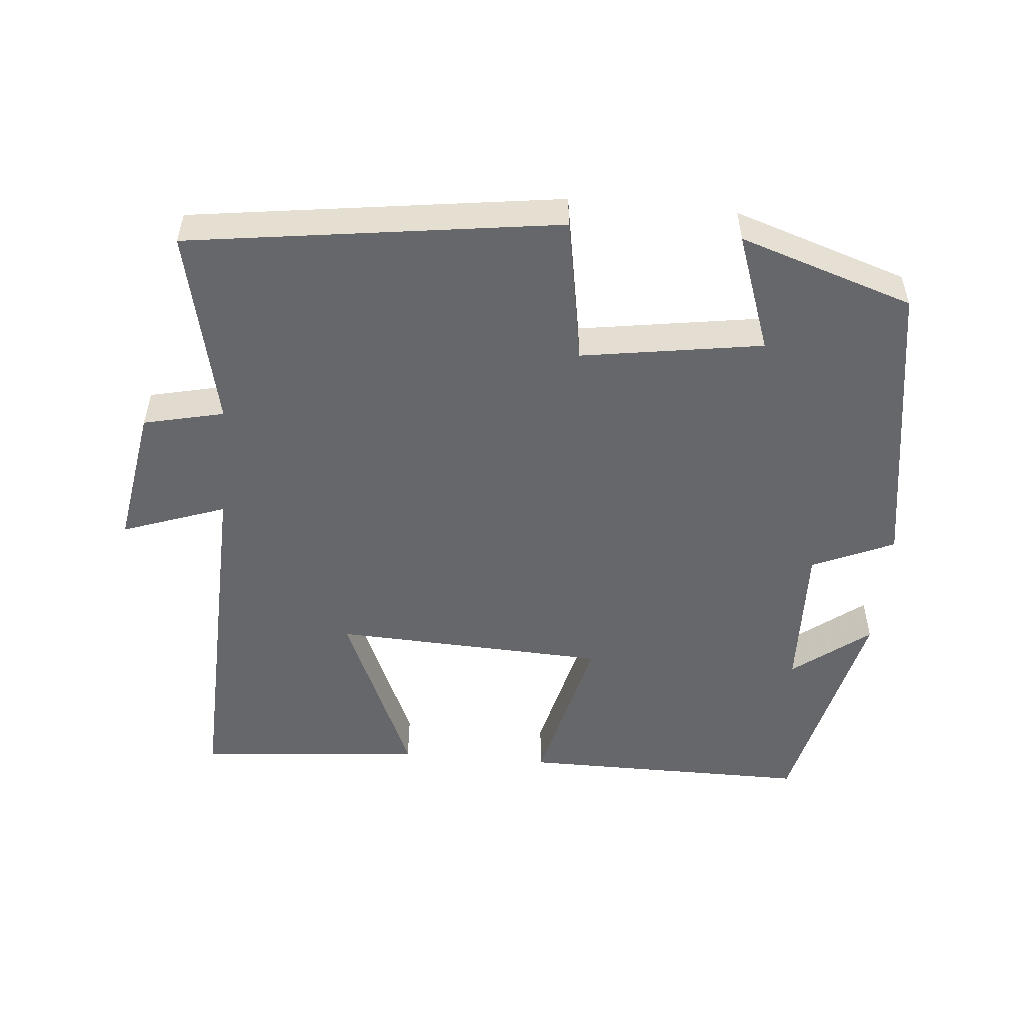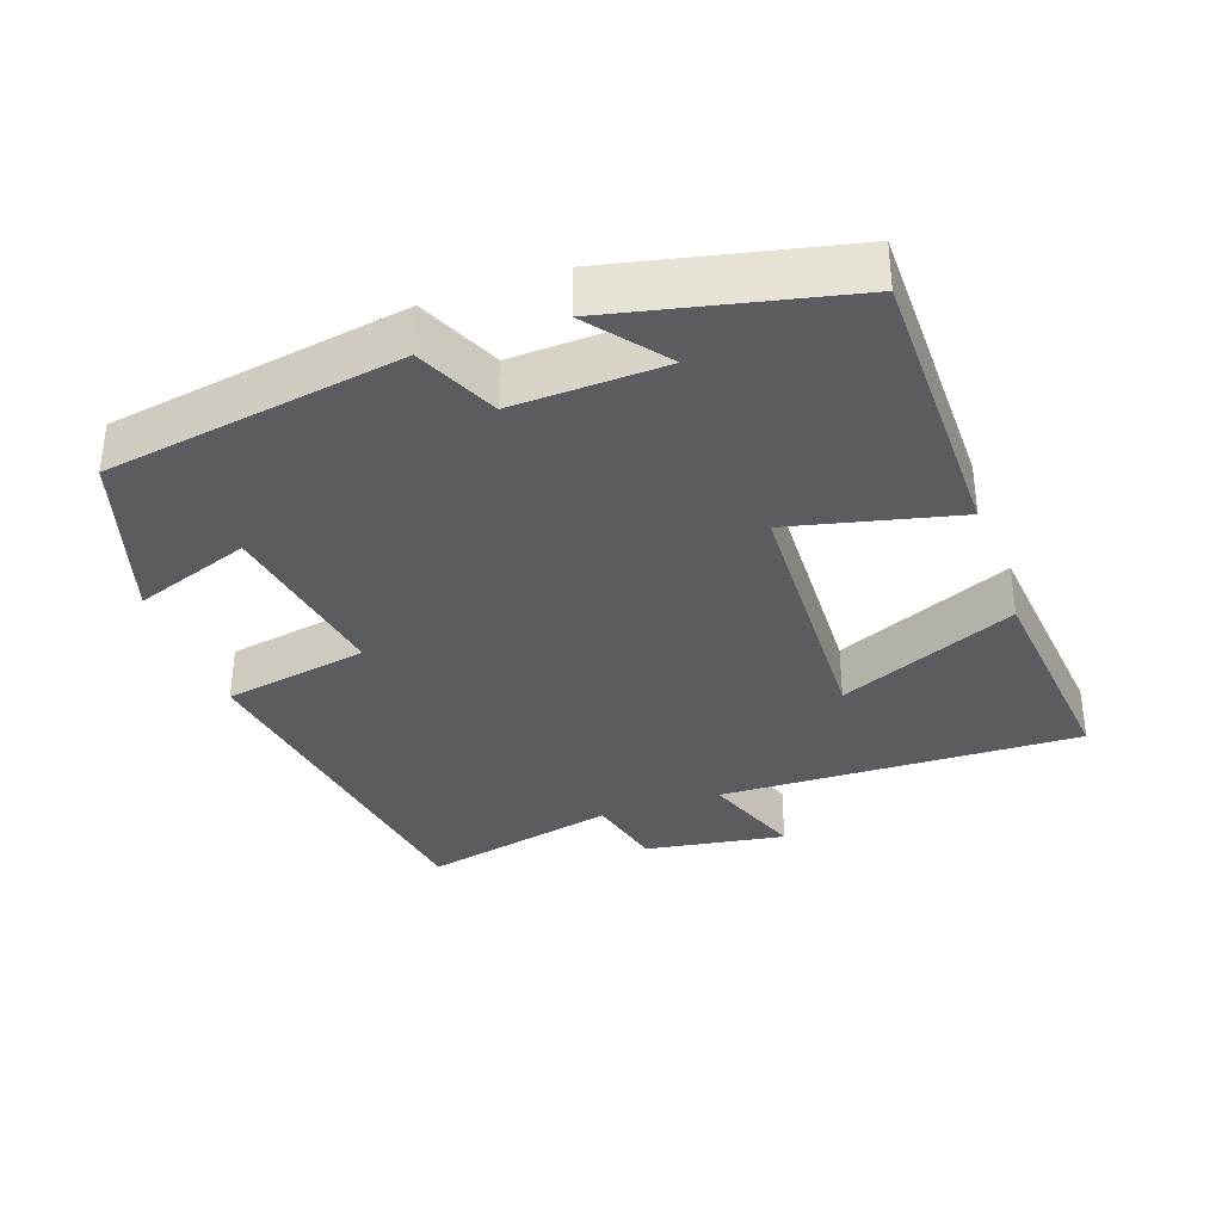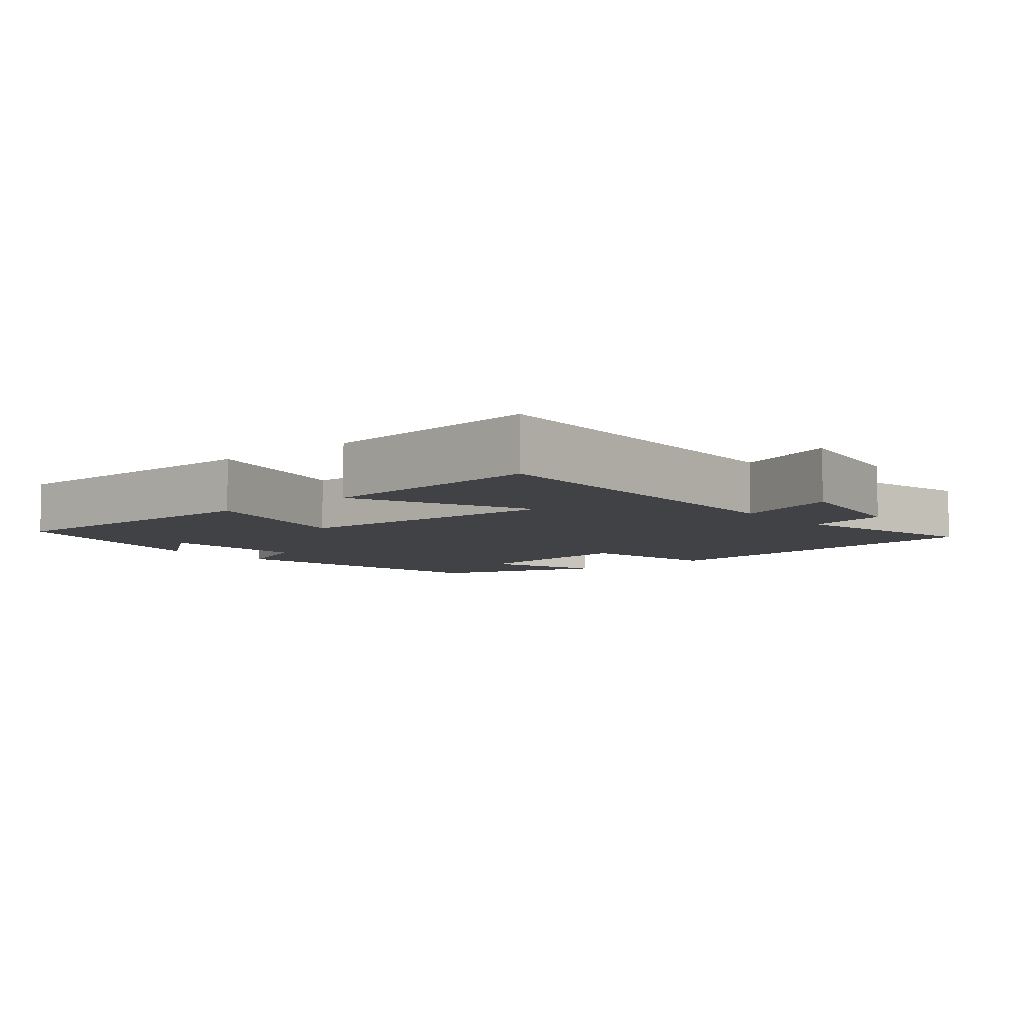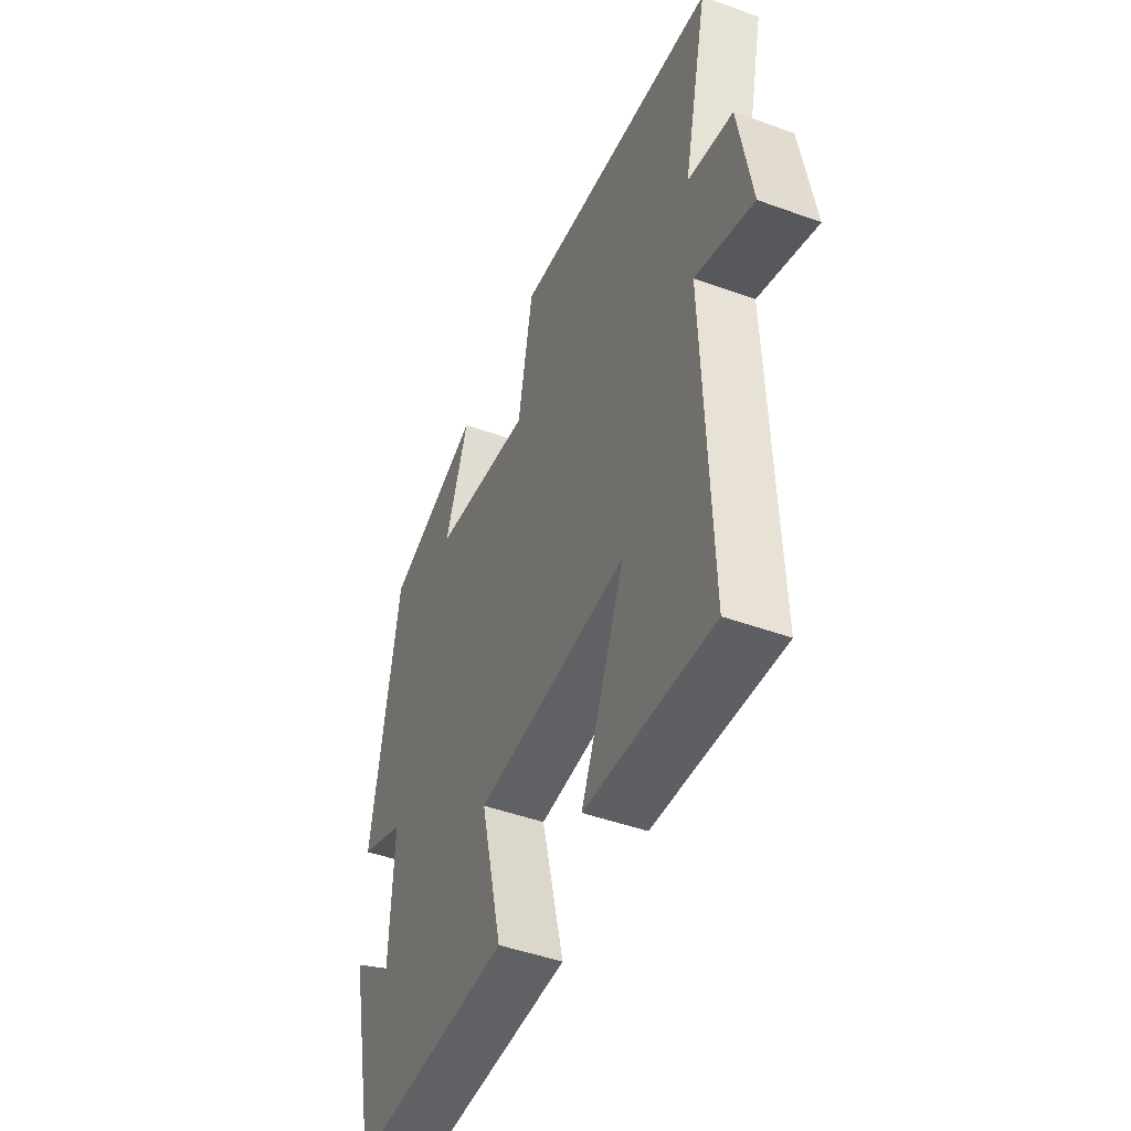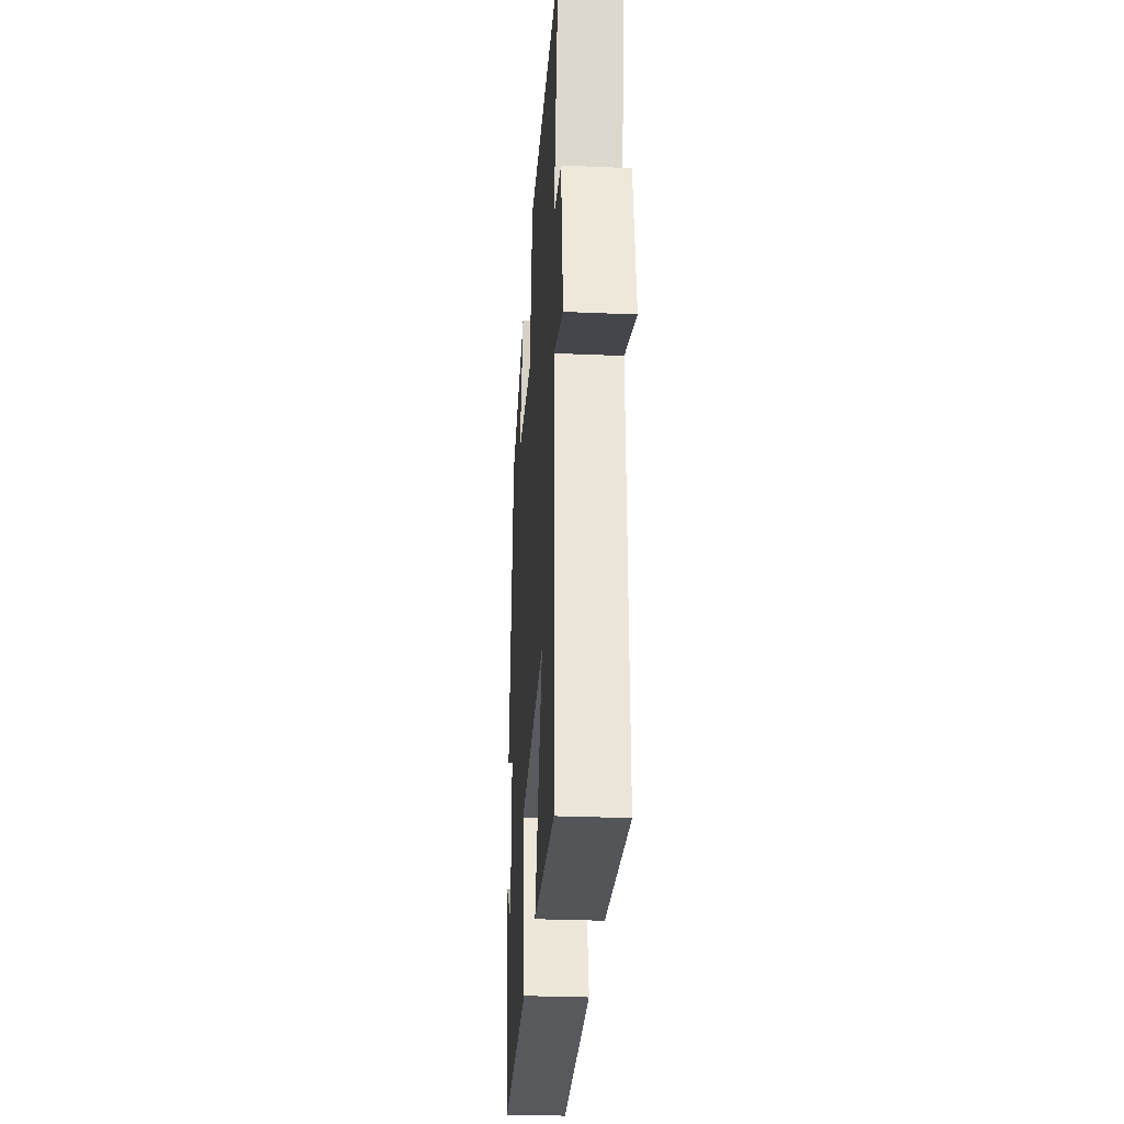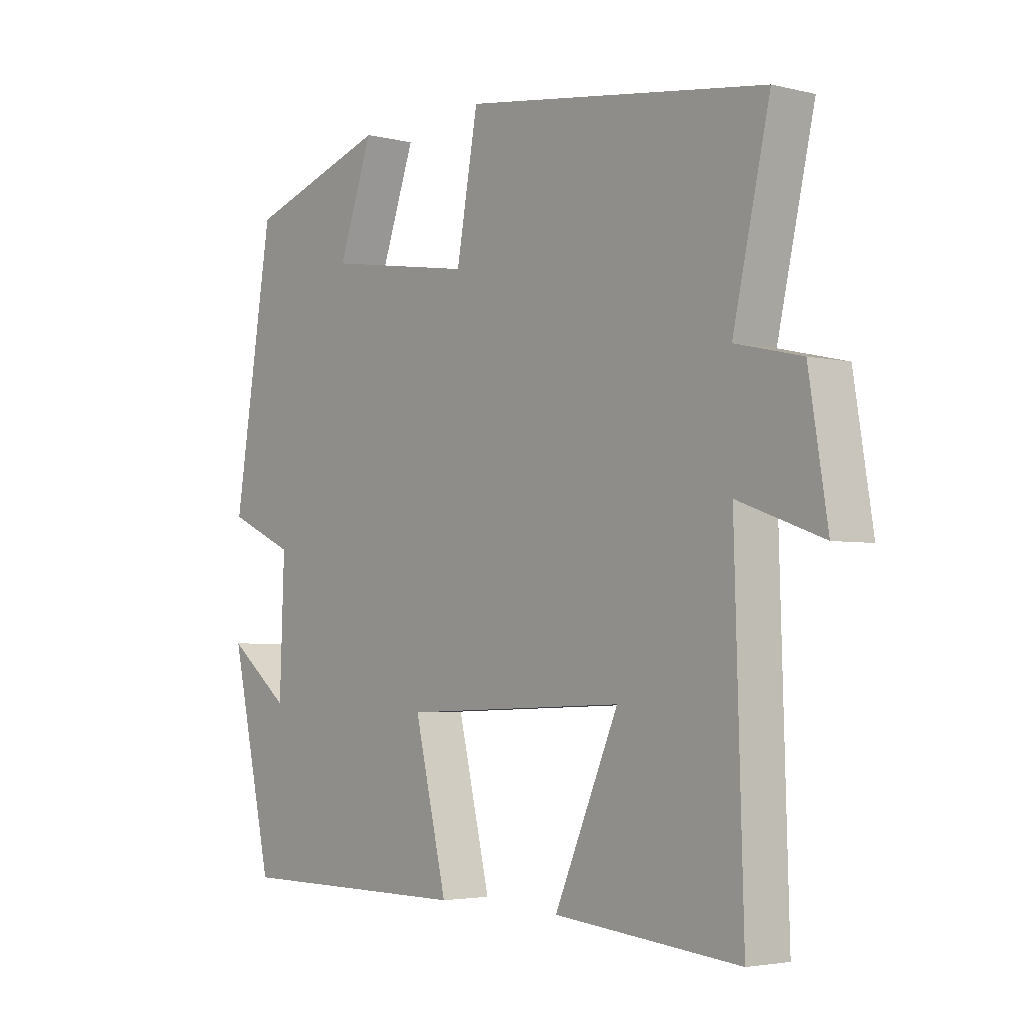
<metadata>
{"format":"obj","ext":"obj","renderer":"f3d","projection":"perspective","resolution":1024,"background":"white","views":[{"elev":-52.2,"azim":-5.3,"up":"+Y"},{"elev":-34.4,"azim":109.6,"up":"+Y"},{"elev":-6.7,"azim":-140.1,"up":"+Y"},{"elev":-46.8,"azim":-112.4,"up":"+Z"},{"elev":-29.8,"azim":-93.6,"up":"+Z"},{"elev":-3.5,"azim":-129.1,"up":"+Z"}]}
</metadata>
<code>
v 0.432 0.07 0.421
v 0.5 0.07 0.004
v 0.385 0.07 -0.047
v 0.393 0.07 -0.259
v 0.5 0.07 -0.176
v 0.427 0.07 -0.5
v 0.02 0.07 -0.5
v 0.076 0.07 -0.266
v -0.308 0.07 -0.25
v -0.198 0.07 -0.5
v -0.515 0.07 -0.53
v -0.5 0.07 -0.022
v -0.645 0.07 -0.074
v -0.613 0.07 0.124
v -0.5 0.07 0.15
v -0.563 0.07 0.427
v -0.044 0.07 0.5
v -0.007 0.07 0.295
v 0.247 0.07 0.335
v 0.188 0.07 0.5
v 0.432 0 0.421
v 0.5 0 0.004
v 0.385 0 -0.047
v 0.393 0 -0.259
v 0.5 0 -0.176
v 0.427 0 -0.5
v 0.02 0 -0.5
v 0.076 0 -0.266
v -0.308 0 -0.25
v -0.198 0 -0.5
v -0.515 0 -0.53
v -0.5 0 -0.022
v -0.645 0 -0.074
v -0.613 0 0.124
v -0.5 0 0.15
v -0.563 0 0.427
v -0.044 0 0.5
v -0.007 0 0.295
v 0.247 0 0.335
v 0.188 0 0.5
f 19 20 1 2
f 18 19 2 3
f 15 16 17 18
f 15 18 3 4
f 12 13 14 15
f 12 15 4
f 9 10 11 12
f 8 9 12 4
f 7 8 4
f 6 7 4
f 4 5 6
f 22 21 40 39
f 23 22 39 38
f 38 37 36 35
f 24 23 38 35
f 35 34 33 32
f 24 35 32
f 32 31 30 29
f 24 32 29 28
f 24 28 27
f 24 27 26
f 26 25 24
f 1 21 22 2
f 2 22 23 3
f 3 23 24 4
f 4 24 25 5
f 5 25 26 6
f 6 26 27 7
f 7 27 28 8
f 8 28 29 9
f 9 29 30 10
f 10 30 31 11
f 11 31 32 12
f 12 32 33 13
f 13 33 34 14
f 14 34 35 15
f 15 35 36 16
f 16 36 37 17
f 17 37 38 18
f 18 38 39 19
f 19 39 40 20
f 20 40 21 1

</code>
